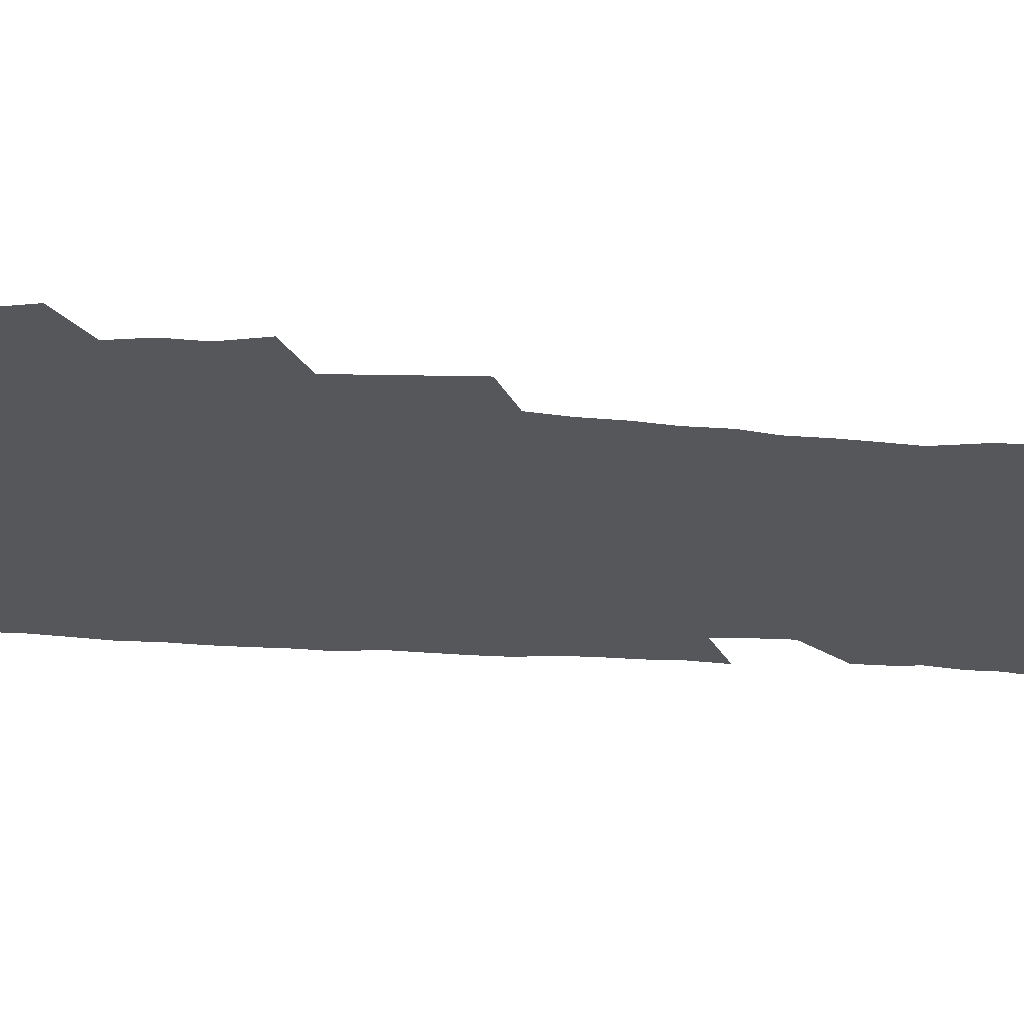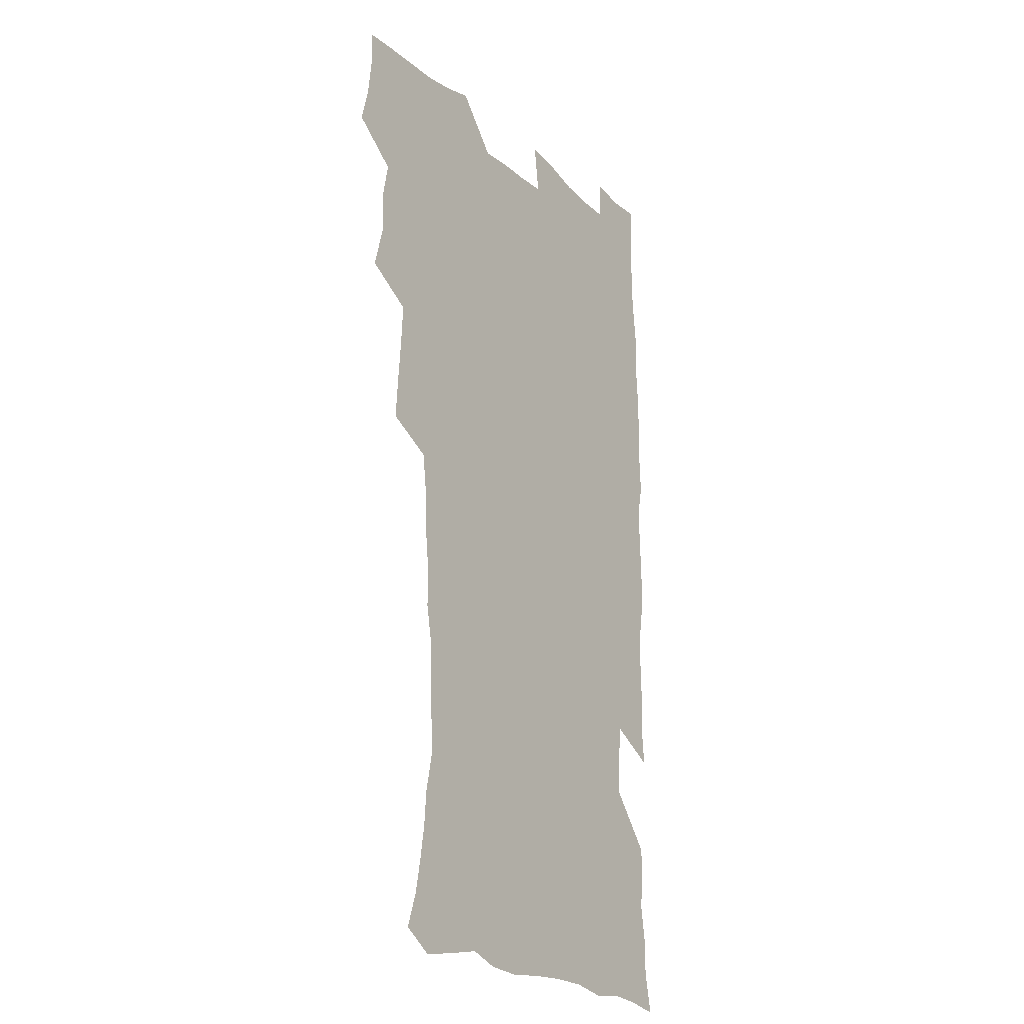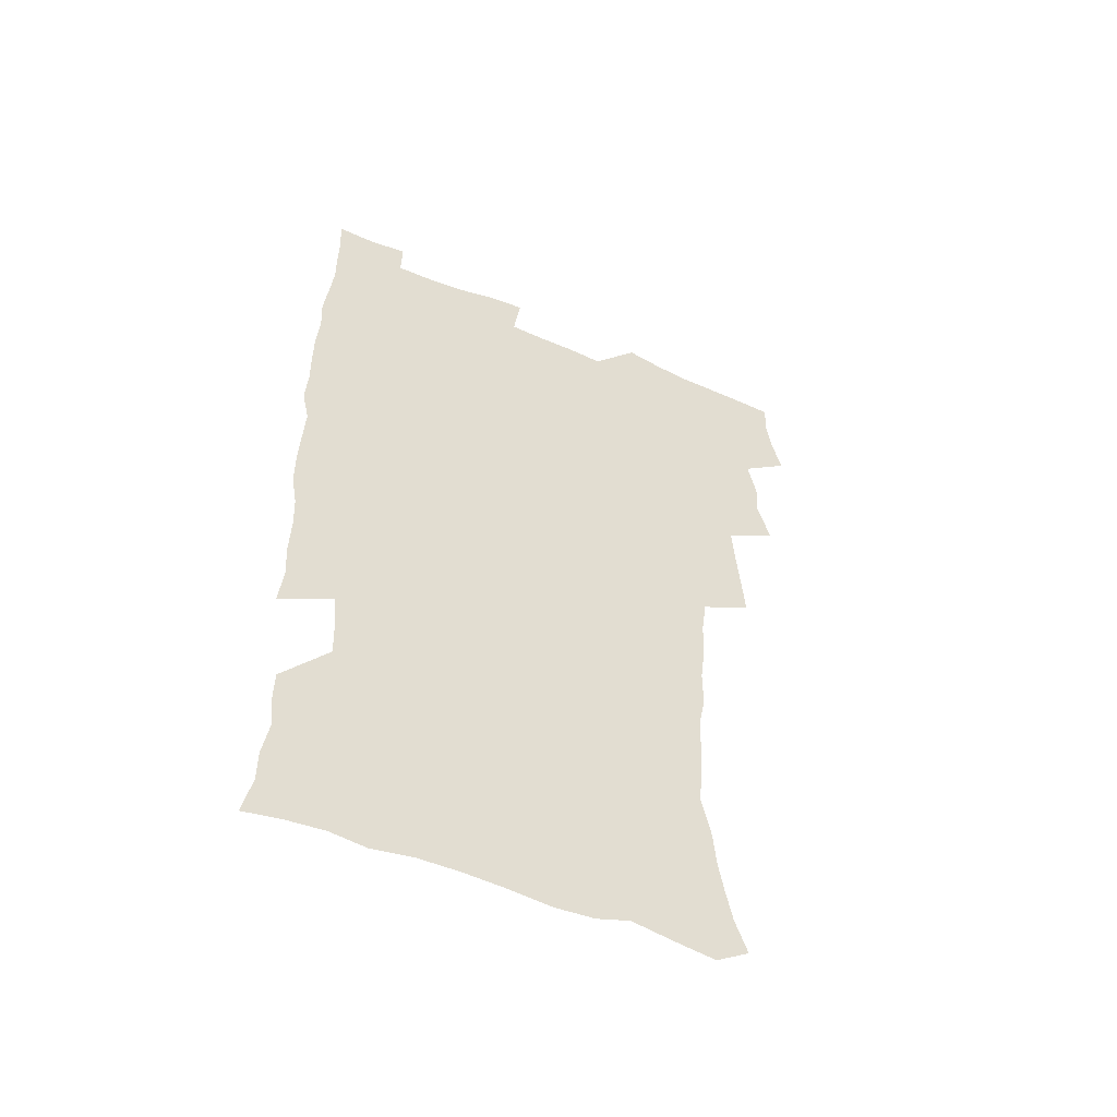
<metadata>
{"format":"obj","ext":"obj","renderer":"f3d","projection":"perspective","resolution":1024,"background":"white","views":[{"elev":-26.7,"azim":-95.9,"up":"+Z"},{"elev":-21.4,"azim":-56.3,"up":"+Y"},{"elev":-54.8,"azim":155.8,"up":"+Y"}]}
</metadata>
<code>
v 475.2 523.6 0
v 479.2 539.2 0
v 480.9 554 0
v 480.4 569.1 0
v 487.2 457.7 0
v 492.1 476.2 0
v 491.4 491.7 0
v 494.7 508.5 0
v 495.4 523.8 0
v 497.5 538.9 0
v 496.9 553.8 0
v 495.4 569.9 0
v 504.2 392.7 0
v 505.5 410.4 0
v 506.9 428 0
v 508 445.3 0
v 509.3 462.1 0
v 510.4 478.2 0
v 511.2 493.8 0
v 510.7 508.7 0
v 514 524.4 0
v 513.2 539 0
v 512.2 553.9 0
v 510.4 570.3 0
v 519.5 180.8 0
v 524.4 195.2 0
v 527 208.4 0
v 529.3 222.5 0
v 530.4 236.7 0
v 534.1 255 0
v 533 269 0
v 532.1 284.2 0
v 531.8 301.2 0
v 529.1 315.5 0
v 529 332.9 0
v 527.2 348.6 0
v 526.6 366.1 0
v 524.6 382 0
v 525.3 399.8 0
v 526.5 417.1 0
v 526.3 432.9 0
v 527.6 449.4 0
v 527.2 464.4 0
v 528.8 480.3 0
v 529.6 495.2 0
v 528.4 509.8 0
v 529 524.4 0
v 528.3 539.2 0
v 527 554.5 0
v 525.2 570.6 0
v 532.8 172.1 0
v 540.2 188.8 0
v 541.5 201.4 0
v 544.1 216.2 0
v 548.9 234.4 0
v 549.2 249.1 0
v 549.9 264.5 0
v 548.2 277.8 0
v 547.6 293 0
v 547.6 309.8 0
v 547 325.8 0
v 546.2 341.5 0
v 544.3 356.1 0
v 545 373.7 0
v 542.8 388.1 0
v 542.6 404.1 0
v 543.2 420.4 0
v 542.8 435.5 0
v 543.1 450.9 0
v 544.3 466.5 0
v 543.9 480.9 0
v 545 495.9 0
v 546.1 510.2 0
v 545.1 524.3 0
v 543.4 539.7 0
v 541.3 556.3 0
v 539.4 572.8 0
v 547.9 174.4 0
v 553.3 189.9 0
v 557.9 206.9 0
v 562.2 225.1 0
v 563.4 240.3 0
v 565 257 0
v 564.7 271.3 0
v 563.9 285.4 0
v 562.3 299 0
v 561.9 314.8 0
v 561.7 330.8 0
v 560.2 345.1 0
v 560.7 362.2 0
v 560 377.3 0
v 558.5 391.4 0
v 558.4 407 0
v 558.8 422.6 0
v 559.3 438.1 0
v 559.7 453.2 0
v 559.6 467.6 0
v 560 482.3 0
v 560.2 496.5 0
v 560.3 510.5 0
v 559.6 524.6 0
v 558.5 539.5 0
v 557.2 554.9 0
v 553.2 576.4 0
v 565.4 177.6 0
v 569.6 193.5 0
v 574.9 213.5 0
v 577 230.2 0
v 577.5 244.7 0
v 577.9 259.8 0
v 577.5 273.9 0
v 577.1 288.8 0
v 575.7 302.1 0
v 576.6 320.1 0
v 575.7 334.4 0
v 574.3 348.1 0
v 575.2 365.6 0
v 573.6 379 0
v 574.9 395.9 0
v 574.6 410.4 0
v 574.1 424.5 0
v 574.2 439.5 0
v 574.5 454.2 0
v 573.4 467.9 0
v 574.3 482.7 0
v 574.8 497 0
v 574.4 510.9 0
v 573.6 525.3 0
v 573.6 539 0
v 572 554.5 0
v 578.7 173.1 0
v 585.2 196.4 0
v 588.6 215.2 0
v 589.6 230.9 0
v 590.3 246.3 0
v 590.5 261.2 0
v 590.8 277.1 0
v 590 290.7 0
v 589.5 305.4 0
v 589.6 321.3 0
v 589.1 336.4 0
v 589 352 0
v 588.9 367.4 0
v 588.8 382.3 0
v 588.6 396.9 0
v 588 410.4 0
v 588.7 426.3 0
v 588 439.9 0
v 588.6 455 0
v 588.4 468.9 0
v 588.5 483 0
v 588.9 497.1 0
v 588.8 511.1 0
v 588.3 525.3 0
v 587.6 539.7 0
v 586.4 555.7 0
v 594.6 171.9 0
v 599 194 0
v 602.6 218.4 0
v 603.3 234 0
v 603.6 249 0
v 603.5 263 0
v 603.5 277.7 0
v 603.5 293.5 0
v 603.4 309.2 0
v 602.9 323.1 0
v 603 339.1 0
v 602.9 354.1 0
v 602.7 368.9 0
v 602.5 383.3 0
v 602.4 397.8 0
v 602.5 412.4 0
v 602.6 427.1 0
v 603 441.9 0
v 602.8 455.6 0
v 603 469.8 0
v 603 483.5 0
v 602.7 497.4 0
v 603 511.3 0
v 602.6 525.5 0
v 601.9 540.5 0
v 601.3 555.6 0
v 611.8 173.6 0
v 614.1 195.4 0
v 615.7 217.6 0
v 616.1 233.7 0
v 616.2 249.3 0
v 616.1 262.1 0
v 616.5 279.9 0
v 616.4 293.6 0
v 616.3 308.8 0
v 616.2 324.2 0
v 616.3 340.7 0
v 616.1 354.7 0
v 616 369 0
v 615.9 382.9 0
v 616.1 397.8 0
v 616.1 411.6 0
v 616.3 427 0
v 616.5 441.6 0
v 616.6 455.5 0
v 616.7 469.8 0
v 616.7 483.7 0
v 617.1 497.6 0
v 617.1 511.5 0
v 617.1 525.4 0
v 616.8 539.8 0
v 615.9 556.4 0
v 613.1 577.3 0
v 628.7 174.4 0
v 628.9 197.1 0
v 629 216.8 0
v 629 233.6 0
v 629 248.5 0
v 629.2 264.8 0
v 629.2 279.9 0
v 629.3 294 0
v 629.3 308.4 0
v 629.4 322.6 0
v 629.3 339.7 0
v 629.3 354.8 0
v 629.4 369 0
v 629.5 384.2 0
v 629.6 397.8 0
v 629.8 412.3 0
v 630.1 426.5 0
v 630.1 441.5 0
v 630.4 455.2 0
v 630.3 470 0
v 630.6 483.4 0
v 630.8 497.5 0
v 631.2 511.4 0
v 631.3 525.6 0
v 631.1 540.3 0
v 630.7 555.5 0
v 628.2 575.7 0
v 645.2 174.1 0
v 643.3 197 0
v 642.5 215.9 0
v 642.3 231.6 0
v 641.9 248.1 0
v 642.3 262.7 0
v 642 278.9 0
v 642 294 0
v 642.4 307.5 0
v 642.3 325.1 0
v 642.5 339.3 0
v 642.6 353.9 0
v 642.9 368.1 0
v 643 382.9 0
v 643.2 397.3 0
v 643.2 412.1 0
v 644 425.4 0
v 643.7 440.8 0
v 644.3 454.8 0
v 644.1 469.5 0
v 644.3 483.4 0
v 645.1 497.2 0
v 645.3 511.3 0
v 645.8 525.3 0
v 646.1 539.4 0
v 645.6 554.8 0
v 644.9 571.6 0
v 661.7 171.2 0
v 658.1 194.9 0
v 656.1 214.2 0
v 655.6 229.8 0
v 656.2 243.7 0
v 655 261.4 0
v 655.1 276.4 0
v 655.3 291.6 0
v 655.5 307 0
v 656 322 0
v 656.1 336.9 0
v 656.5 351.5 0
v 656.5 366.8 0
v 656.6 381.5 0
v 657 396 0
v 657.2 410.6 0
v 657.7 424.9 0
v 659.5 438.2 0
v 658.5 454 0
v 659.3 467.9 0
v 659 482.6 0
v 659 497 0
v 658.9 511 0
v 660.5 525.1 0
v 660.2 539.5 0
v 660.3 554.3 0
v 660.1 570.1 0
v 676.5 173.1 0
v 674 190.4 0
v 670.8 210.7 0
v 670 226.3 0
v 668.9 242.6 0
v 668.7 257.4 0
v 668.6 272.7 0
v 668.8 288.3 0
v 670 302.7 0
v 669.8 318.8 0
v 671.6 332.1 0
v 670.7 348.7 0
v 671.2 363.5 0
v 671.5 378.3 0
v 672.7 392.5 0
v 672.2 408.1 0
v 672 423.3 0
v 673.2 437.6 0
v 672.8 452.9 0
v 673.5 467.1 0
v 673.2 482 0
v 673.5 496.3 0
v 676.2 510.6 0
v 675.6 525.1 0
v 674.9 539.8 0
v 675 554.3 0
v 675 570 0
v 674.8 587 0
v 691.6 171.8 0
v 687.5 190.7 0
v 685.6 207 0
v 685.3 221.5 0
v 683.5 238.1 0
v 682.2 253.6 0
v 682.9 266.8 0
v 683.3 282.5 0
v 684.5 298.2 0
v 684.7 314.1 0
v 685.3 329.3 0
v 685.6 344.6 0
v 686.3 359.4 0
v 686.9 374.4 0
v 688.5 388.7 0
v 688.1 404.5 0
v 688.2 419.8 0
v 689.3 434.6 0
v 688.8 450.2 0
v 688.7 465.2 0
v 690.4 479.6 0
v 689.7 494.9 0
v 691.3 509.5 0
v 690.2 525.2 0
v 690 539.8 0
v 689.5 554.2 0
v 690.1 569.2 0
v 690.6 584.6 0
v 706.8 169.1 0
v 703.3 186.6 0
v 703.3 200.4 0
v 700.7 216.5 0
v 702.2 229.2 0
v 702 243.3 0
v 706.7 286.1 0
v 705 303.8 0
v 705.8 319.3 0
v 705.3 335.7 0
v 705.9 351.2 0
v 708.3 365.6 0
v 708.4 381.3 0
v 707.8 397.7 0
v 707 414.2 0
v 710 428.5 0
v 709.1 444.9 0
v 709.4 460.5 0
v 709.3 476.1 0
v 708.2 492.2 0
v 708.9 507.3 0
v 707.1 523.7 0
v 705.6 539.6 0
v 705.8 554.6 0
v 705.6 569.5 0
v 706.4 585.4 0
f 8 9 1
f 1 9 2
f 9 10 2
f 2 10 3
f 10 11 3
f 3 11 4
f 11 12 4
f 16 17 5
f 5 17 6
f 17 18 6
f 6 18 7
f 18 19 7
f 7 19 8
f 19 20 8
f 8 20 9
f 20 21 9
f 9 21 10
f 21 22 10
f 10 22 11
f 22 23 11
f 11 23 12
f 23 24 12
f 38 39 13
f 13 39 14
f 39 40 14
f 14 40 15
f 40 41 15
f 15 41 16
f 41 42 16
f 16 42 17
f 42 43 17
f 17 43 18
f 43 44 18
f 18 44 19
f 44 45 19
f 19 45 20
f 45 46 20
f 20 46 21
f 46 47 21
f 21 47 22
f 47 48 22
f 22 48 23
f 48 49 23
f 23 49 24
f 49 50 24
f 51 52 25
f 25 52 26
f 52 53 26
f 26 53 27
f 53 54 27
f 27 54 28
f 54 55 28
f 28 55 29
f 55 56 29
f 29 56 30
f 56 57 30
f 30 57 31
f 57 58 31
f 31 58 32
f 58 59 32
f 32 59 33
f 59 60 33
f 33 60 34
f 60 61 34
f 34 61 35
f 61 62 35
f 35 62 36
f 62 63 36
f 36 63 37
f 63 64 37
f 37 64 38
f 64 65 38
f 38 65 39
f 65 66 39
f 39 66 40
f 66 67 40
f 40 67 41
f 67 68 41
f 41 68 42
f 68 69 42
f 42 69 43
f 69 70 43
f 43 70 44
f 70 71 44
f 44 71 45
f 71 72 45
f 45 72 46
f 72 73 46
f 46 73 47
f 73 74 47
f 47 74 48
f 74 75 48
f 48 75 49
f 75 76 49
f 49 76 50
f 76 77 50
f 51 78 52
f 78 79 52
f 52 79 53
f 79 80 53
f 53 80 54
f 80 81 54
f 54 81 55
f 81 82 55
f 55 82 56
f 82 83 56
f 56 83 57
f 83 84 57
f 57 84 58
f 84 85 58
f 58 85 59
f 85 86 59
f 59 86 60
f 86 87 60
f 60 87 61
f 87 88 61
f 61 88 62
f 88 89 62
f 62 89 63
f 89 90 63
f 63 90 64
f 90 91 64
f 64 91 65
f 91 92 65
f 65 92 66
f 92 93 66
f 66 93 67
f 93 94 67
f 67 94 68
f 94 95 68
f 68 95 69
f 95 96 69
f 69 96 70
f 96 97 70
f 70 97 71
f 97 98 71
f 71 98 72
f 98 99 72
f 72 99 73
f 99 100 73
f 73 100 74
f 100 101 74
f 74 101 75
f 101 102 75
f 75 102 76
f 102 103 76
f 76 103 77
f 103 104 77
f 78 105 79
f 105 106 79
f 79 106 80
f 106 107 80
f 80 107 81
f 107 108 81
f 81 108 82
f 108 109 82
f 82 109 83
f 109 110 83
f 83 110 84
f 110 111 84
f 84 111 85
f 111 112 85
f 85 112 86
f 112 113 86
f 86 113 87
f 113 114 87
f 87 114 88
f 114 115 88
f 88 115 89
f 115 116 89
f 89 116 90
f 116 117 90
f 90 117 91
f 117 118 91
f 91 118 92
f 118 119 92
f 92 119 93
f 119 120 93
f 93 120 94
f 120 121 94
f 94 121 95
f 121 122 95
f 95 122 96
f 122 123 96
f 96 123 97
f 123 124 97
f 97 124 98
f 124 125 98
f 98 125 99
f 125 126 99
f 99 126 100
f 126 127 100
f 100 127 101
f 127 128 101
f 101 128 102
f 128 129 102
f 102 129 103
f 129 130 103
f 103 130 104
f 105 131 106
f 131 132 106
f 106 132 107
f 132 133 107
f 107 133 108
f 133 134 108
f 108 134 109
f 134 135 109
f 109 135 110
f 135 136 110
f 110 136 111
f 136 137 111
f 111 137 112
f 137 138 112
f 112 138 113
f 138 139 113
f 113 139 114
f 139 140 114
f 114 140 115
f 140 141 115
f 115 141 116
f 141 142 116
f 116 142 117
f 142 143 117
f 117 143 118
f 143 144 118
f 118 144 119
f 144 145 119
f 119 145 120
f 145 146 120
f 120 146 121
f 146 147 121
f 121 147 122
f 147 148 122
f 122 148 123
f 148 149 123
f 123 149 124
f 149 150 124
f 124 150 125
f 150 151 125
f 125 151 126
f 151 152 126
f 126 152 127
f 152 153 127
f 127 153 128
f 153 154 128
f 128 154 129
f 154 155 129
f 129 155 130
f 155 156 130
f 131 157 132
f 157 158 132
f 132 158 133
f 158 159 133
f 133 159 134
f 159 160 134
f 134 160 135
f 160 161 135
f 135 161 136
f 161 162 136
f 136 162 137
f 162 163 137
f 137 163 138
f 163 164 138
f 138 164 139
f 164 165 139
f 139 165 140
f 165 166 140
f 140 166 141
f 166 167 141
f 141 167 142
f 167 168 142
f 142 168 143
f 168 169 143
f 143 169 144
f 169 170 144
f 144 170 145
f 170 171 145
f 145 171 146
f 171 172 146
f 146 172 147
f 172 173 147
f 147 173 148
f 173 174 148
f 148 174 149
f 174 175 149
f 149 175 150
f 175 176 150
f 150 176 151
f 176 177 151
f 151 177 152
f 177 178 152
f 152 178 153
f 178 179 153
f 153 179 154
f 179 180 154
f 154 180 155
f 180 181 155
f 155 181 156
f 181 182 156
f 157 183 158
f 183 184 158
f 158 184 159
f 184 185 159
f 159 185 160
f 185 186 160
f 160 186 161
f 186 187 161
f 161 187 162
f 187 188 162
f 162 188 163
f 188 189 163
f 163 189 164
f 189 190 164
f 164 190 165
f 190 191 165
f 165 191 166
f 191 192 166
f 166 192 167
f 192 193 167
f 167 193 168
f 193 194 168
f 168 194 169
f 194 195 169
f 169 195 170
f 195 196 170
f 170 196 171
f 196 197 171
f 171 197 172
f 197 198 172
f 172 198 173
f 198 199 173
f 173 199 174
f 199 200 174
f 174 200 175
f 200 201 175
f 175 201 176
f 201 202 176
f 176 202 177
f 202 203 177
f 177 203 178
f 203 204 178
f 178 204 179
f 204 205 179
f 179 205 180
f 205 206 180
f 180 206 181
f 206 207 181
f 181 207 182
f 207 208 182
f 183 210 184
f 210 211 184
f 184 211 185
f 211 212 185
f 185 212 186
f 212 213 186
f 186 213 187
f 213 214 187
f 187 214 188
f 214 215 188
f 188 215 189
f 215 216 189
f 189 216 190
f 216 217 190
f 190 217 191
f 217 218 191
f 191 218 192
f 218 219 192
f 192 219 193
f 219 220 193
f 193 220 194
f 220 221 194
f 194 221 195
f 221 222 195
f 195 222 196
f 222 223 196
f 196 223 197
f 223 224 197
f 197 224 198
f 224 225 198
f 198 225 199
f 225 226 199
f 199 226 200
f 226 227 200
f 200 227 201
f 227 228 201
f 201 228 202
f 228 229 202
f 202 229 203
f 229 230 203
f 203 230 204
f 230 231 204
f 204 231 205
f 231 232 205
f 205 232 206
f 232 233 206
f 206 233 207
f 233 234 207
f 207 234 208
f 234 235 208
f 208 235 209
f 235 236 209
f 210 237 211
f 237 238 211
f 211 238 212
f 238 239 212
f 212 239 213
f 239 240 213
f 213 240 214
f 240 241 214
f 214 241 215
f 241 242 215
f 215 242 216
f 242 243 216
f 216 243 217
f 243 244 217
f 217 244 218
f 244 245 218
f 218 245 219
f 245 246 219
f 219 246 220
f 246 247 220
f 220 247 221
f 247 248 221
f 221 248 222
f 248 249 222
f 222 249 223
f 249 250 223
f 223 250 224
f 250 251 224
f 224 251 225
f 251 252 225
f 225 252 226
f 252 253 226
f 226 253 227
f 253 254 227
f 227 254 228
f 254 255 228
f 228 255 229
f 255 256 229
f 229 256 230
f 256 257 230
f 230 257 231
f 257 258 231
f 231 258 232
f 258 259 232
f 232 259 233
f 259 260 233
f 233 260 234
f 260 261 234
f 234 261 235
f 261 262 235
f 235 262 236
f 262 263 236
f 237 264 238
f 264 265 238
f 238 265 239
f 265 266 239
f 239 266 240
f 266 267 240
f 240 267 241
f 267 268 241
f 241 268 242
f 268 269 242
f 242 269 243
f 269 270 243
f 243 270 244
f 270 271 244
f 244 271 245
f 271 272 245
f 245 272 246
f 272 273 246
f 246 273 247
f 273 274 247
f 247 274 248
f 274 275 248
f 248 275 249
f 275 276 249
f 249 276 250
f 276 277 250
f 250 277 251
f 277 278 251
f 251 278 252
f 278 279 252
f 252 279 253
f 279 280 253
f 253 280 254
f 280 281 254
f 254 281 255
f 281 282 255
f 255 282 256
f 282 283 256
f 256 283 257
f 283 284 257
f 257 284 258
f 284 285 258
f 258 285 259
f 285 286 259
f 259 286 260
f 286 287 260
f 260 287 261
f 287 288 261
f 261 288 262
f 288 289 262
f 262 289 263
f 289 290 263
f 264 291 265
f 291 292 265
f 265 292 266
f 292 293 266
f 266 293 267
f 293 294 267
f 267 294 268
f 294 295 268
f 268 295 269
f 295 296 269
f 269 296 270
f 296 297 270
f 270 297 271
f 297 298 271
f 271 298 272
f 298 299 272
f 272 299 273
f 299 300 273
f 273 300 274
f 300 301 274
f 274 301 275
f 301 302 275
f 275 302 276
f 302 303 276
f 276 303 277
f 303 304 277
f 277 304 278
f 304 305 278
f 278 305 279
f 305 306 279
f 279 306 280
f 306 307 280
f 280 307 281
f 307 308 281
f 281 308 282
f 308 309 282
f 282 309 283
f 309 310 283
f 283 310 284
f 310 311 284
f 284 311 285
f 311 312 285
f 285 312 286
f 312 313 286
f 286 313 287
f 313 314 287
f 287 314 288
f 314 315 288
f 288 315 289
f 315 316 289
f 289 316 290
f 316 317 290
f 291 319 292
f 319 320 292
f 292 320 293
f 320 321 293
f 293 321 294
f 321 322 294
f 294 322 295
f 322 323 295
f 295 323 296
f 323 324 296
f 296 324 297
f 324 325 297
f 297 325 298
f 325 326 298
f 298 326 299
f 326 327 299
f 299 327 300
f 327 328 300
f 300 328 301
f 328 329 301
f 301 329 302
f 329 330 302
f 302 330 303
f 330 331 303
f 303 331 304
f 331 332 304
f 304 332 305
f 332 333 305
f 305 333 306
f 333 334 306
f 306 334 307
f 334 335 307
f 307 335 308
f 335 336 308
f 308 336 309
f 336 337 309
f 309 337 310
f 337 338 310
f 310 338 311
f 338 339 311
f 311 339 312
f 339 340 312
f 312 340 313
f 340 341 313
f 313 341 314
f 341 342 314
f 314 342 315
f 342 343 315
f 315 343 316
f 343 344 316
f 316 344 317
f 344 345 317
f 317 345 318
f 345 346 318
f 319 347 320
f 347 348 320
f 320 348 321
f 348 349 321
f 321 349 322
f 349 350 322
f 322 350 323
f 350 351 323
f 323 351 324
f 351 352 324
f 324 352 325
f 327 353 328
f 353 354 328
f 328 354 329
f 354 355 329
f 329 355 330
f 355 356 330
f 330 356 331
f 356 357 331
f 331 357 332
f 357 358 332
f 332 358 333
f 358 359 333
f 333 359 334
f 359 360 334
f 334 360 335
f 360 361 335
f 335 361 336
f 361 362 336
f 336 362 337
f 362 363 337
f 337 363 338
f 363 364 338
f 338 364 339
f 364 365 339
f 339 365 340
f 365 366 340
f 340 366 341
f 366 367 341
f 341 367 342
f 367 368 342
f 342 368 343
f 368 369 343
f 343 369 344
f 369 370 344
f 344 370 345
f 370 371 345
f 345 371 346
f 371 372 346

</code>
